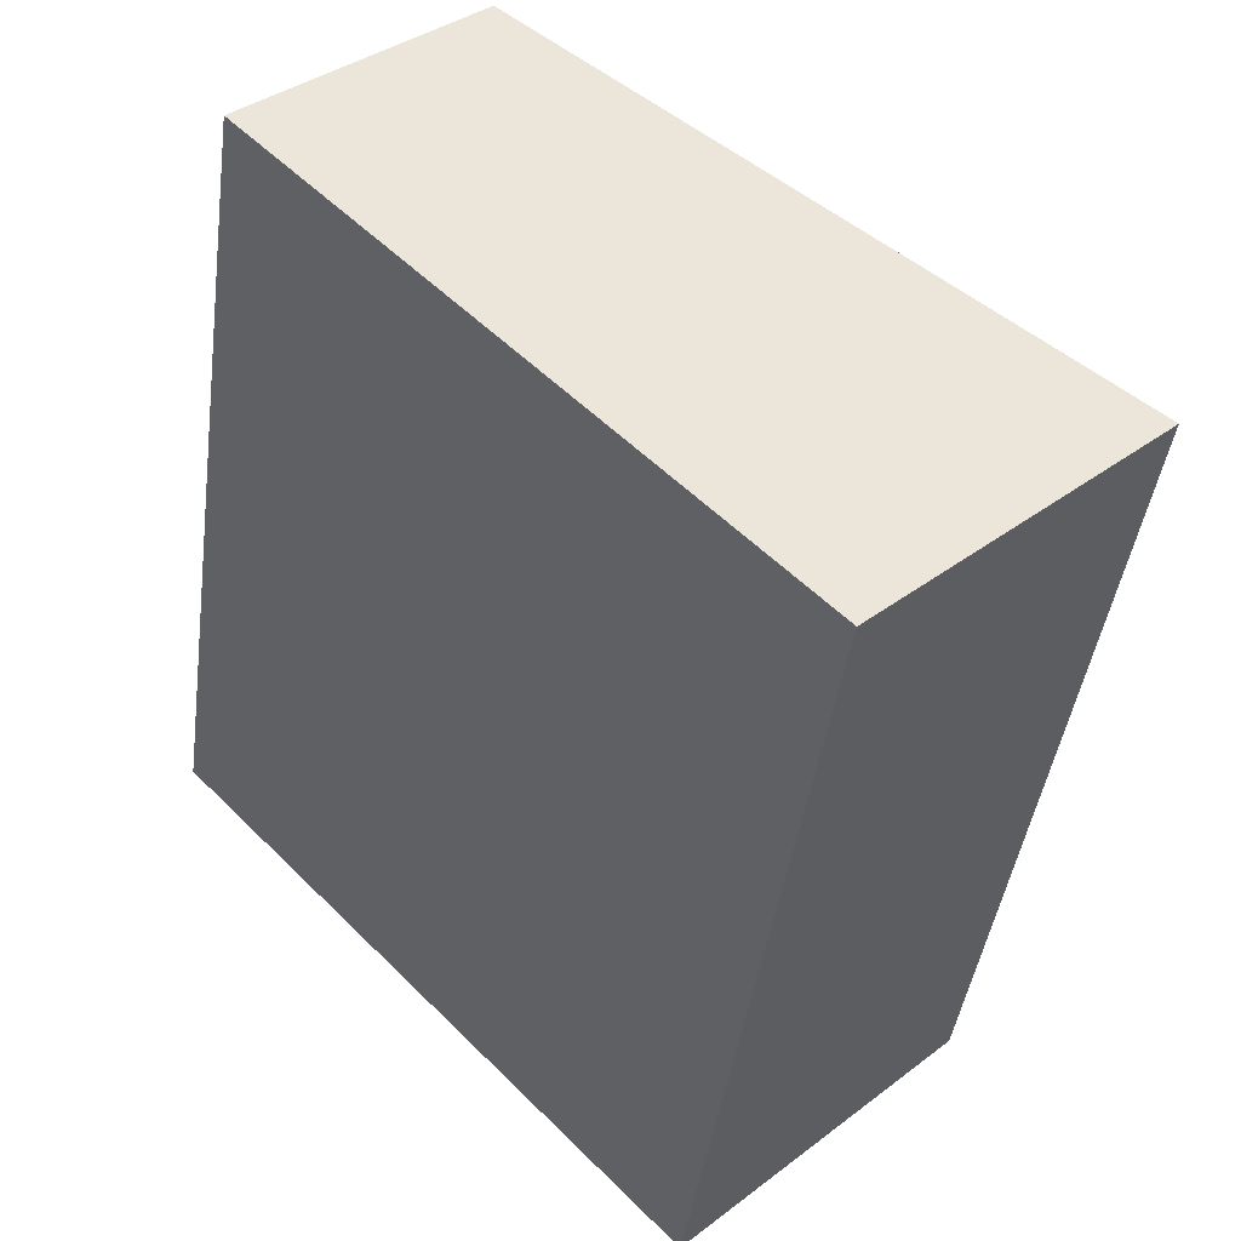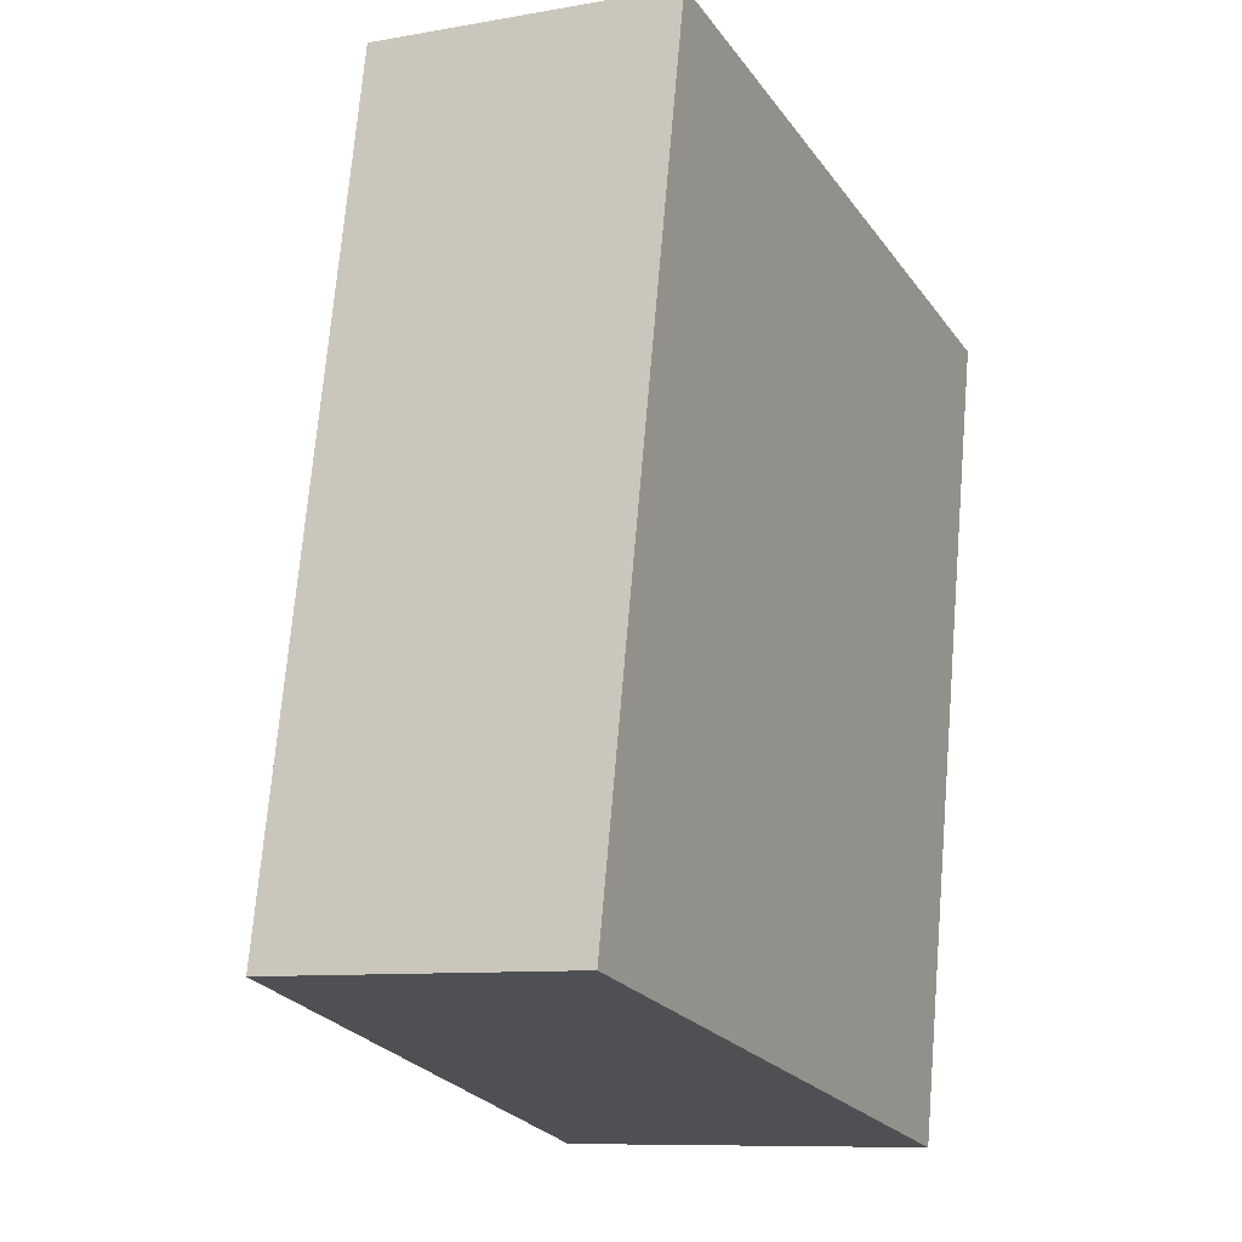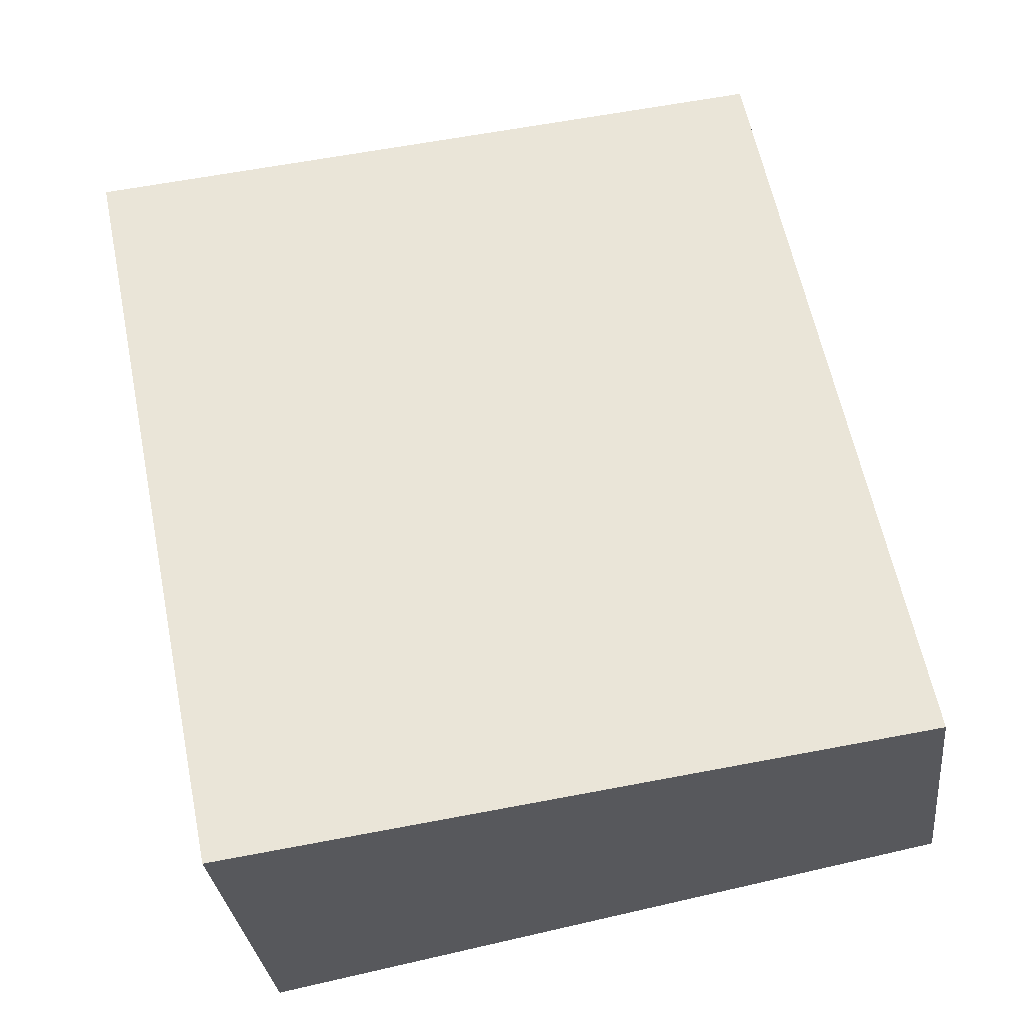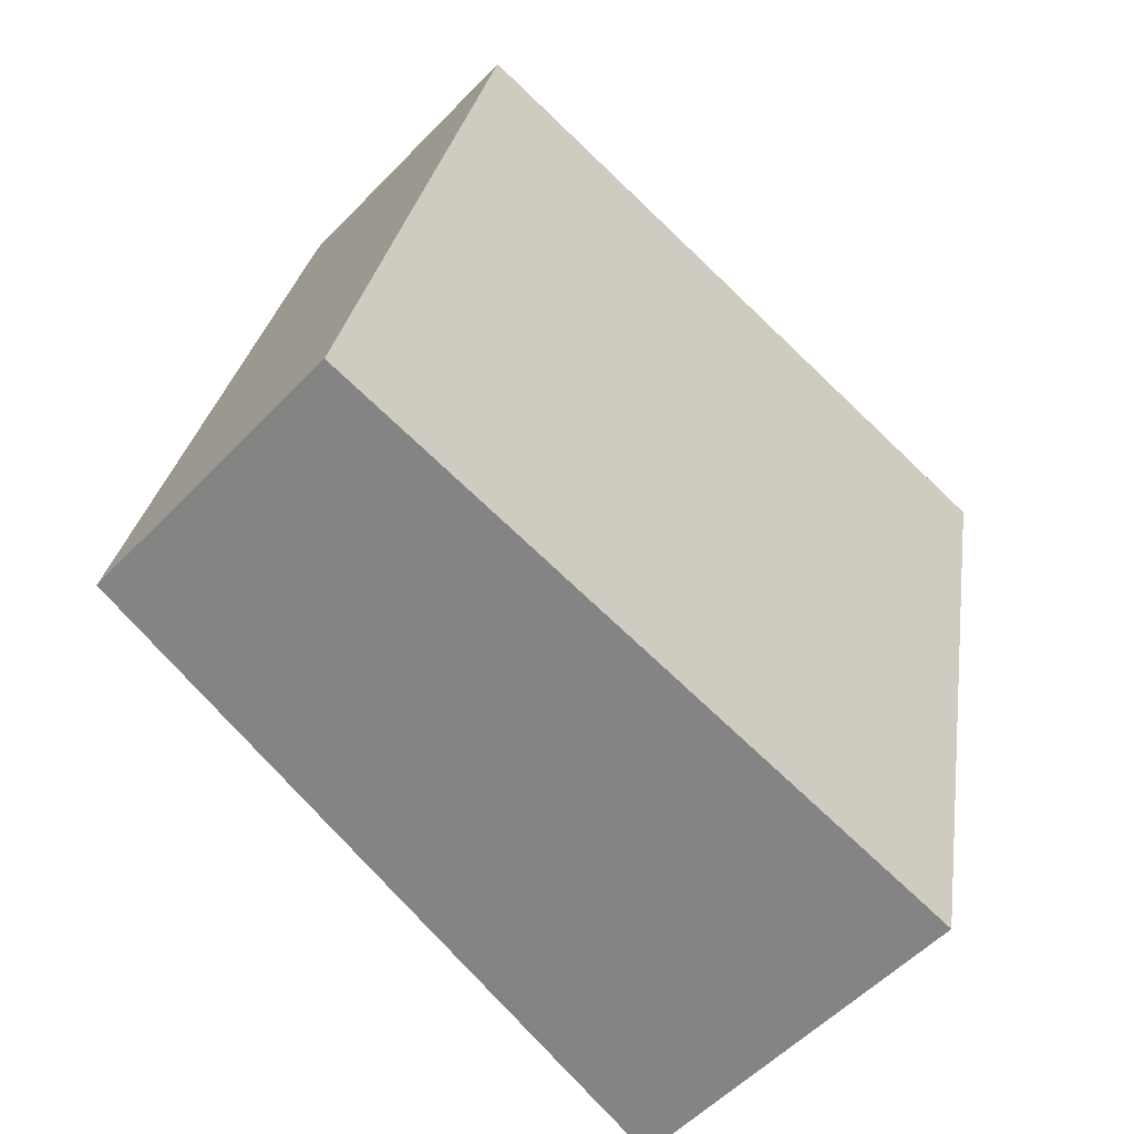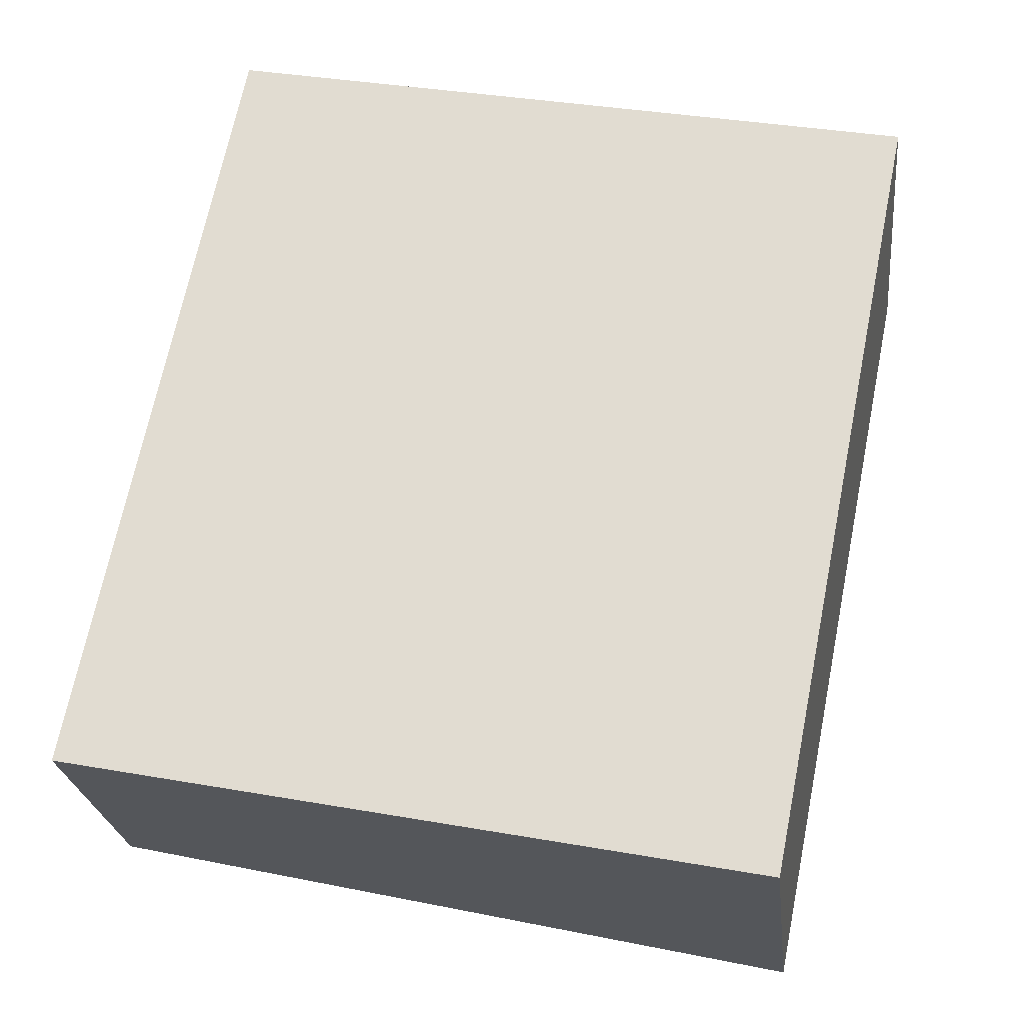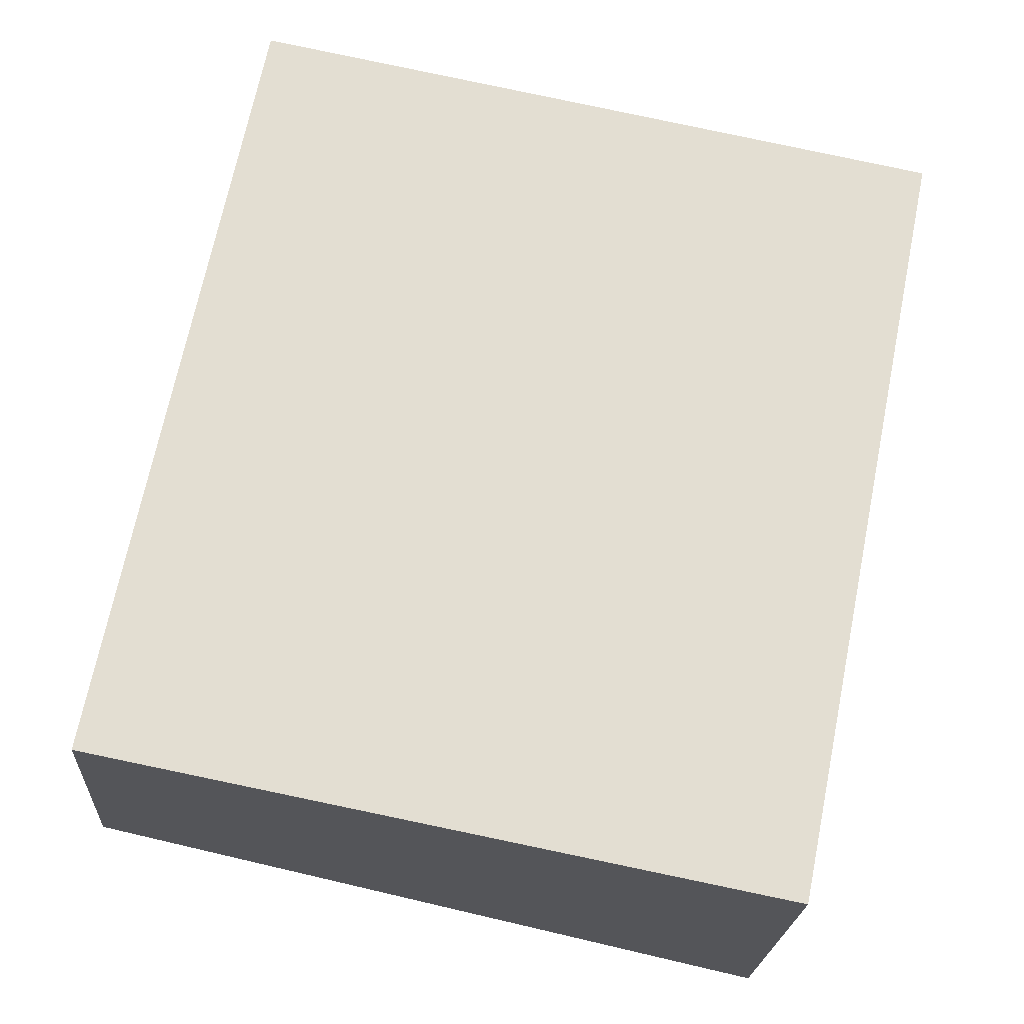
<metadata>
{"format":"obj","ext":"obj","renderer":"f3d","projection":"perspective","resolution":1024,"background":"white","views":[{"elev":37.2,"azim":45.8,"up":"+Z"},{"elev":-9.1,"azim":-64.5,"up":"+Z"},{"elev":-30.0,"azim":-173.8,"up":"+Z"},{"elev":-55.0,"azim":-42.7,"up":"+Z"},{"elev":-24.4,"azim":6.5,"up":"+Z"},{"elev":-21.8,"azim":-3.4,"up":"+Z"}]}
</metadata>
<code>
v  5.356 2.853 -1.067
v  1.214 2.269 6.09
v  6.59 2.855 5.018
v  0 2.269 1.389e-16
v  6.59 -3.073e-16 5.018
v  5.356 6.533e-17 -1.067
v  0 0 0
v  1.214 -3.729e-16 6.09
g defaultobject
f 1 2 3
f 2 1 4
f 5 1 3
f 1 5 6
f 6 4 1
f 4 6 7
f 7 2 4
f 2 7 8
f 2 5 3
f 5 2 8
f 8 6 5
f 6 8 7

</code>
